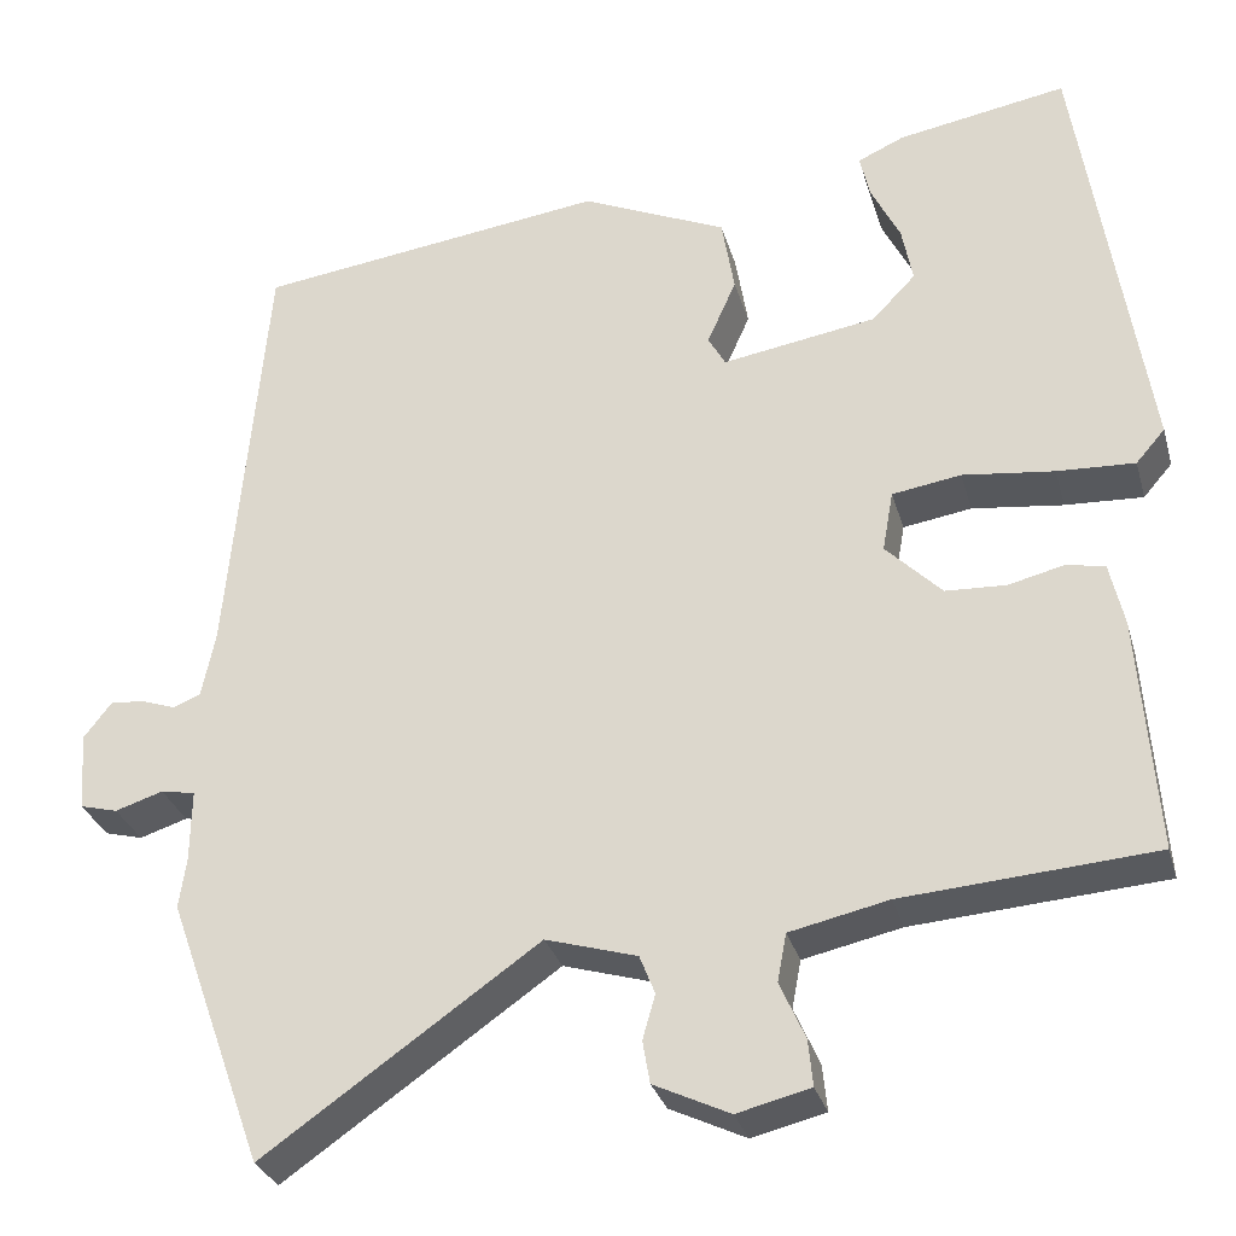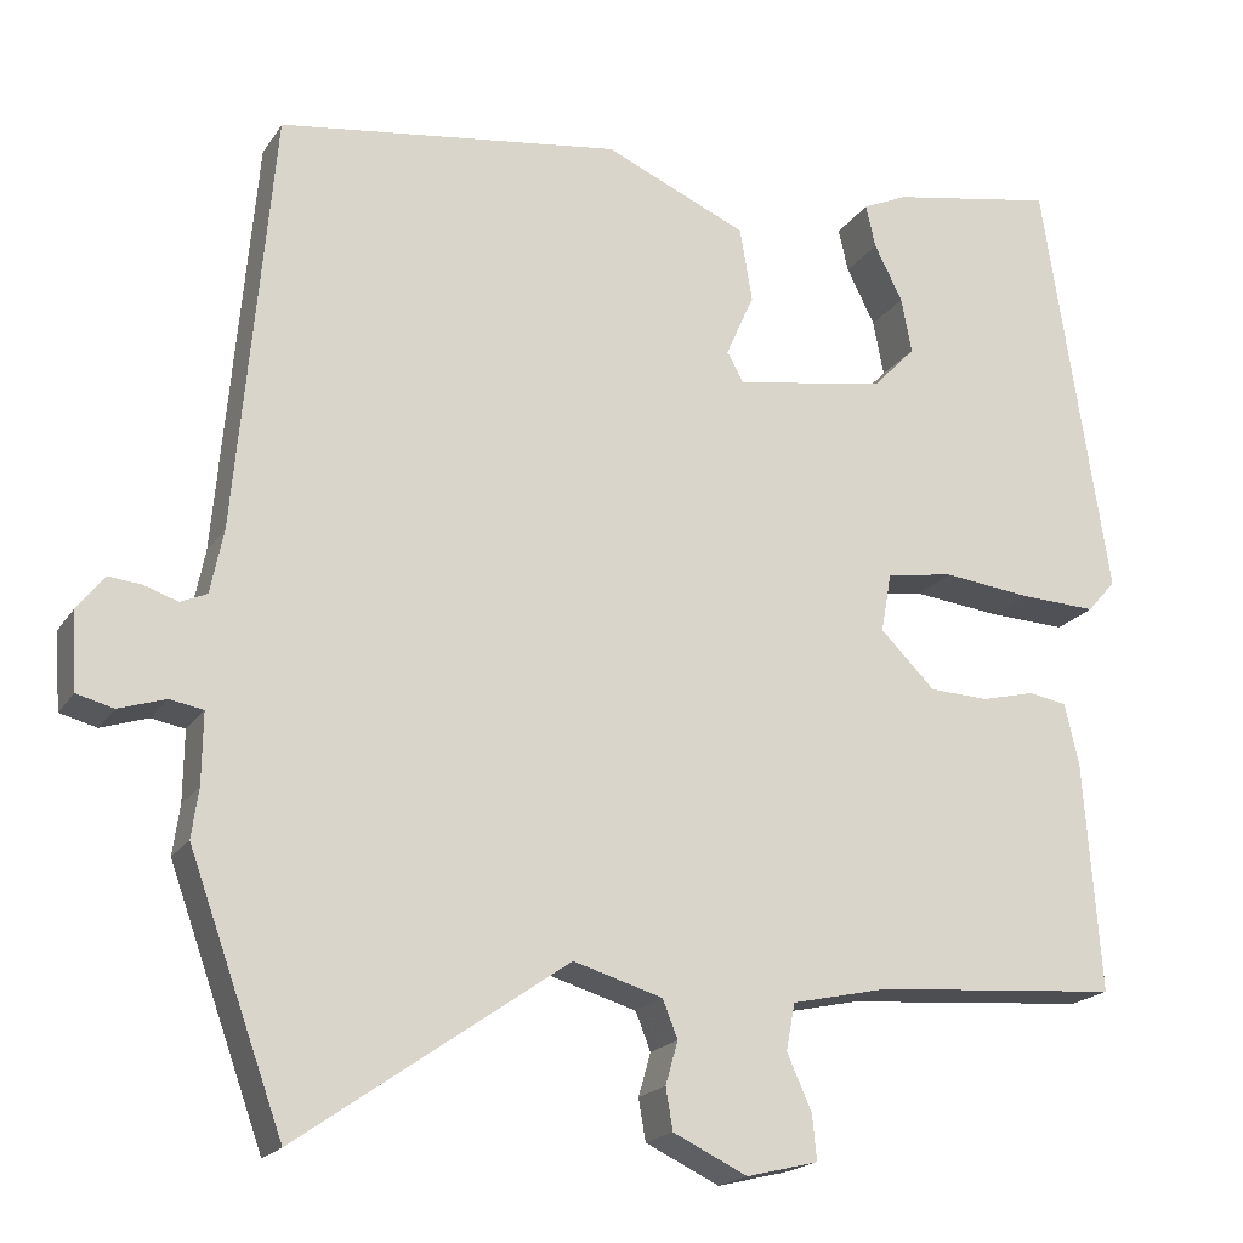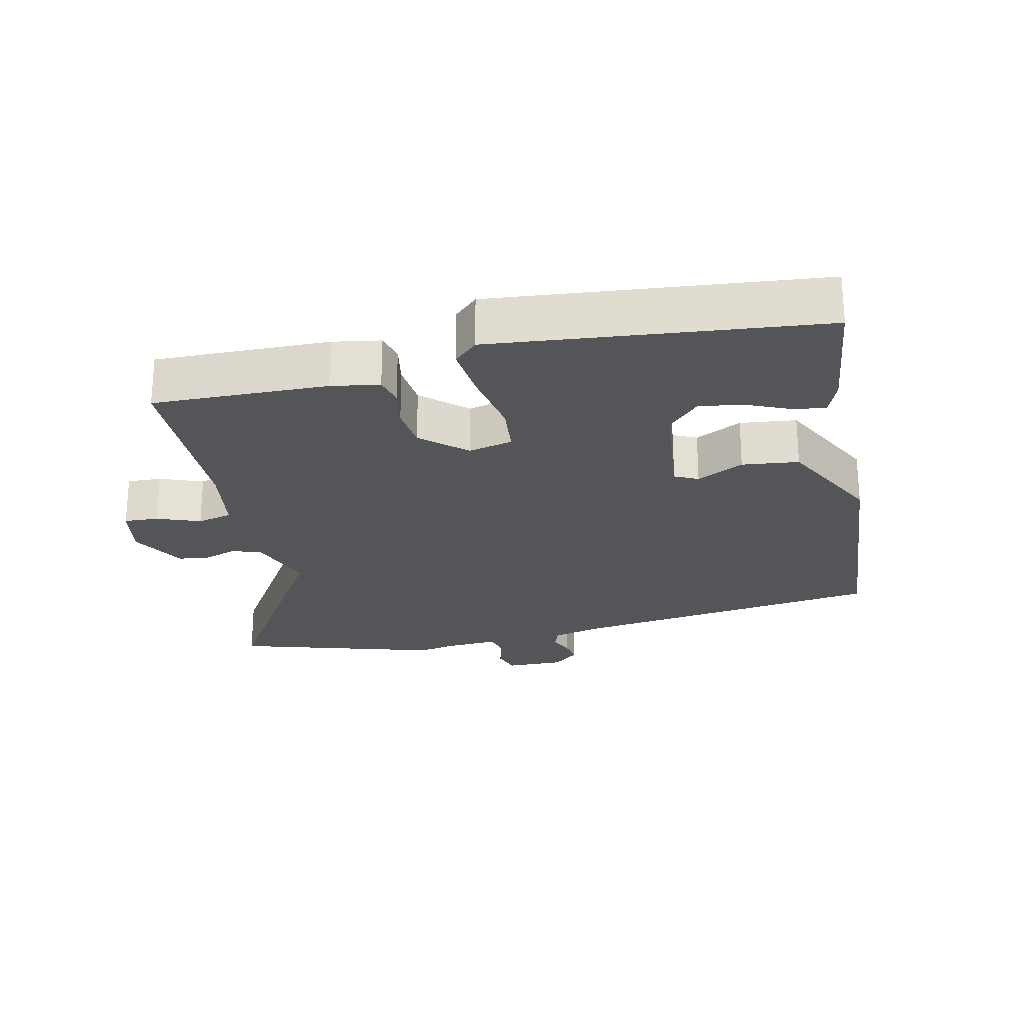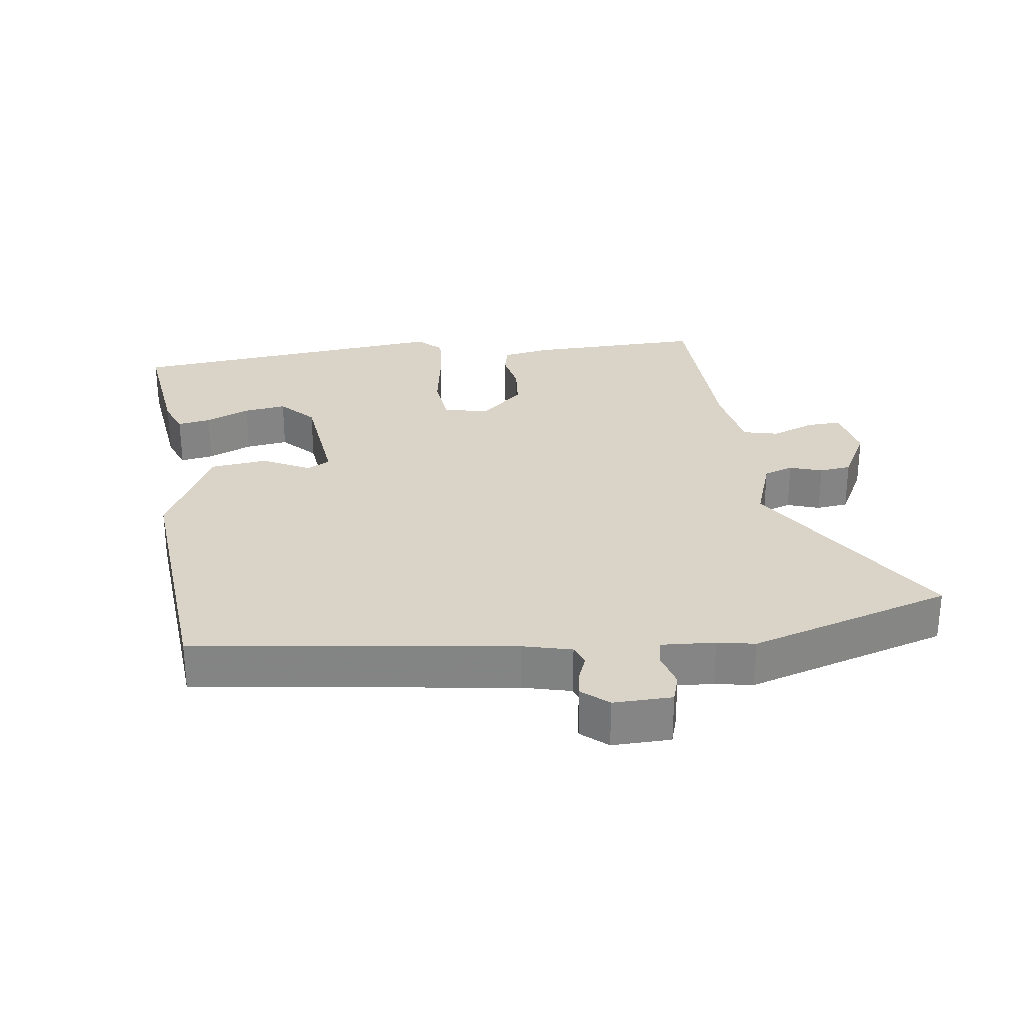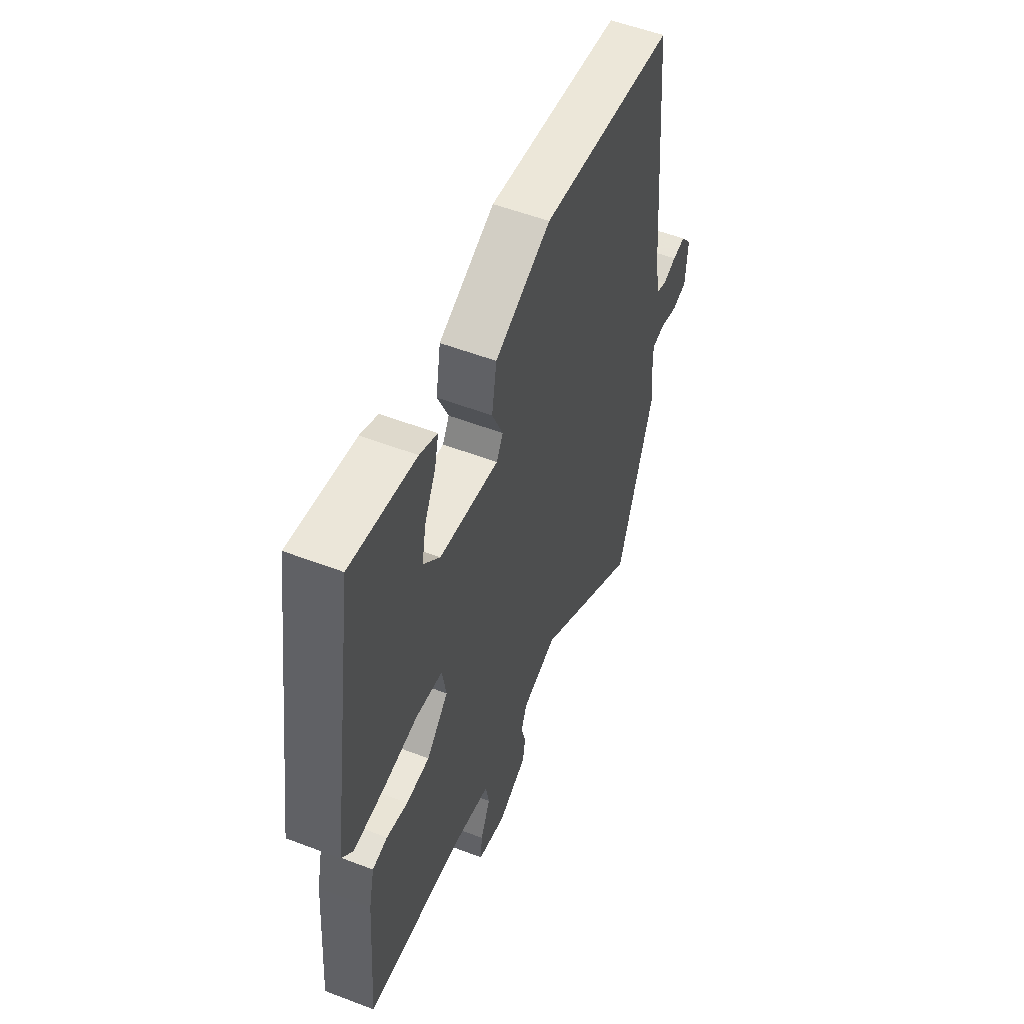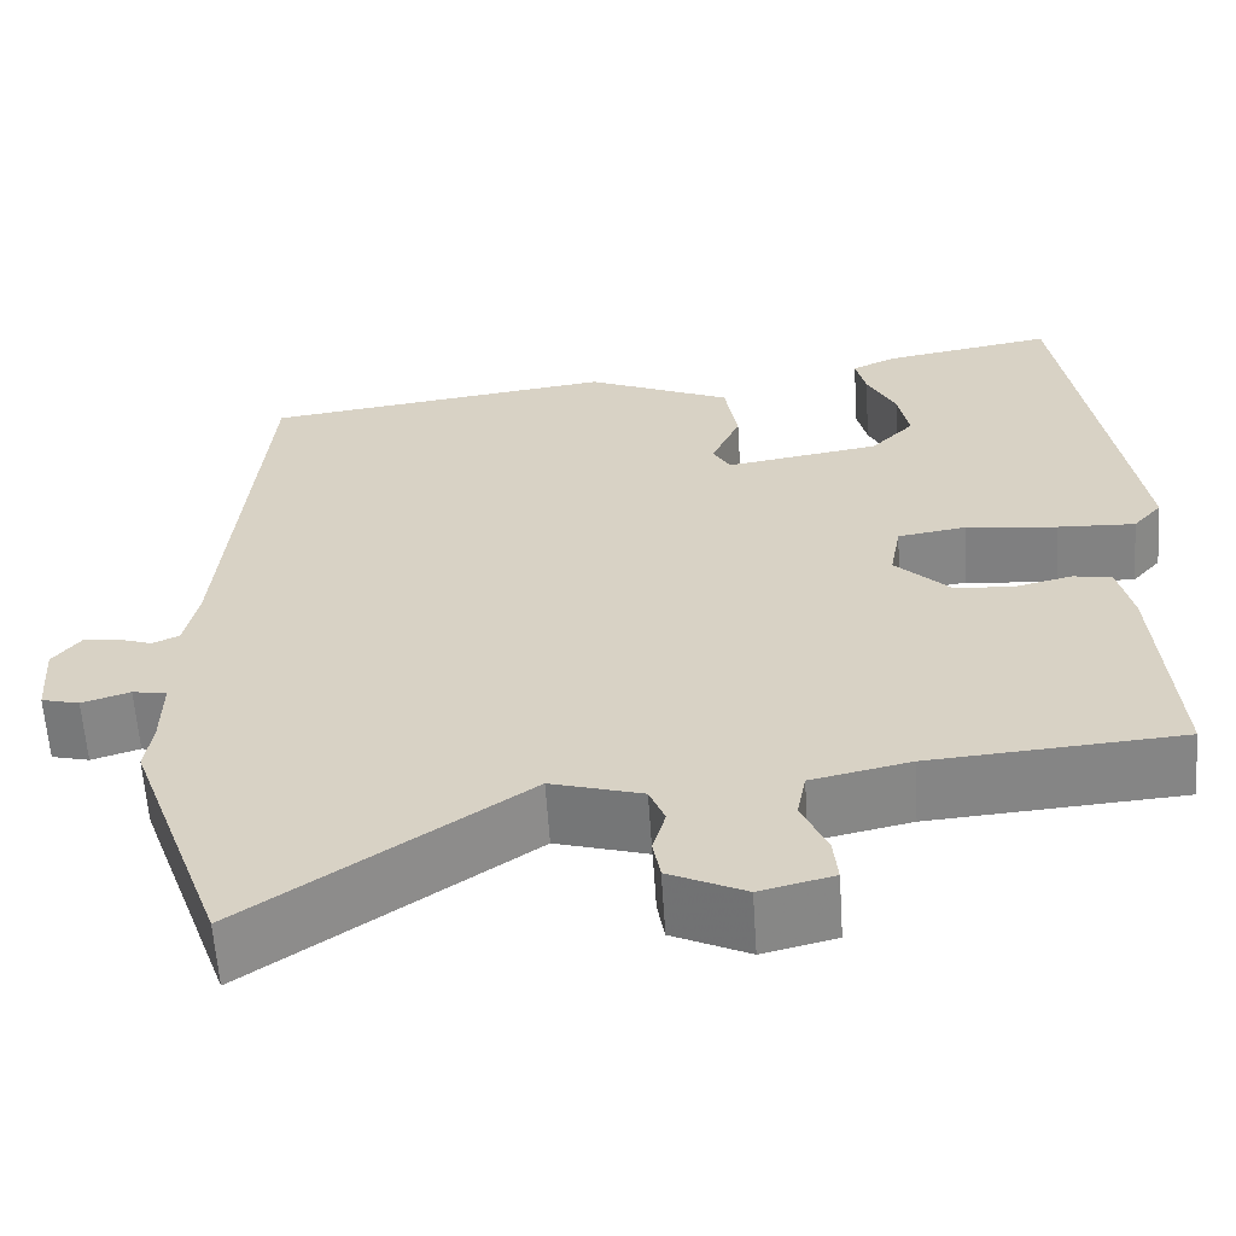
<metadata>
{"format":"obj","ext":"obj","renderer":"f3d","projection":"perspective","resolution":1024,"background":"white","views":[{"elev":-30.1,"azim":-165.0,"up":"+Z"},{"elev":-19.2,"azim":156.7,"up":"+Z"},{"elev":-24.3,"azim":-74.3,"up":"+Y"},{"elev":28.7,"azim":85.1,"up":"+Y"},{"elev":54.2,"azim":-67.9,"up":"+Z"},{"elev":-61.2,"azim":-176.2,"up":"+Z"}]}
</metadata>
<code>
v -0.475 0.07 0.526
v -0.288 0.07 0.493
v -0.237 0.07 0.47
v -0.248 0.07 0.421
v -0.28 0.07 0.357
v -0.292 0.07 0.294
v -0.244 0.07 0.244
v -0.073 0.07 0.216
v -0.054 0.07 0.25
v -0.086 0.07 0.322
v -0.072 0.07 0.406
v 0.089 0.07 0.477
v 0.478 0.07 0.425
v 0.52 0.07 -0.051
v 0.535 0.07 -0.124
v 0.565 0.07 -0.137
v 0.603 0.07 -0.124
v 0.641 0.07 -0.12
v 0.672 0.07 -0.16
v 0.666 0.07 -0.247
v 0.624 0.07 -0.258
v 0.571 0.07 -0.241
v 0.533 0.07 -0.248
v 0.534 0.07 -0.328
v 0.542 0.07 -0.384
v 0.435 0.07 -0.681
v 0.131 0.07 -0.469
v 0.03 0.07 -0.499
v 0.013 0.07 -0.542
v 0.027 0.07 -0.591
v 0.019 0.07 -0.638
v -0.065 0.07 -0.678
v -0.146 0.07 -0.658
v -0.141 0.07 -0.607
v -0.113 0.07 -0.544
v -0.123 0.07 -0.491
v -0.232 0.07 -0.467
v -0.51 0.07 -0.446
v -0.491 0.07 -0.186
v -0.475 0.07 -0.115
v -0.432 0.07 -0.107
v -0.371 0.07 -0.122
v -0.304 0.07 -0.119
v -0.242 0.07 -0.057
v -0.254 0.07 0.01
v -0.33 0.07 0.022
v -0.431 0.07 0.01
v -0.517 0.07 0.006
v -0.549 0.07 0.043
v -0.475 0 0.526
v -0.288 0 0.493
v -0.237 0 0.47
v -0.248 0 0.421
v -0.28 0 0.357
v -0.292 0 0.294
v -0.244 0 0.244
v -0.073 0 0.216
v -0.054 0 0.25
v -0.086 0 0.322
v -0.072 0 0.406
v 0.089 0 0.477
v 0.478 0 0.425
v 0.52 0 -0.051
v 0.535 0 -0.124
v 0.565 0 -0.137
v 0.603 0 -0.124
v 0.641 0 -0.12
v 0.672 0 -0.16
v 0.666 0 -0.247
v 0.624 0 -0.258
v 0.571 0 -0.241
v 0.533 0 -0.248
v 0.534 0 -0.328
v 0.542 0 -0.384
v 0.435 0 -0.681
v 0.131 0 -0.469
v 0.03 0 -0.499
v 0.013 0 -0.542
v 0.027 0 -0.591
v 0.019 0 -0.638
v -0.065 0 -0.678
v -0.146 0 -0.658
v -0.141 0 -0.607
v -0.113 0 -0.544
v -0.123 0 -0.491
v -0.232 0 -0.467
v -0.51 0 -0.446
v -0.491 0 -0.186
v -0.475 0 -0.115
v -0.432 0 -0.107
v -0.371 0 -0.122
v -0.304 0 -0.119
v -0.242 0 -0.057
v -0.254 0 0.01
v -0.33 0 0.022
v -0.431 0 0.01
v -0.517 0 0.006
v -0.549 0 0.043
f 49 1 2
f 48 49 2
f 47 48 2
f 46 47 2
f 40 41 42
f 39 40 42
f 38 39 42
f 37 38 42
f 36 37 42 43
f 33 34 35
f 32 33 35
f 31 32 35
f 30 31 35
f 29 30 35
f 28 29 35 36
f 36 43 44
f 28 36 44
f 27 28 44
f 27 44 45
f 26 27 45
f 25 26 45
f 24 25 45
f 20 21 22
f 19 20 22
f 18 19 22
f 17 18 22
f 16 17 22
f 15 16 22 23
f 12 13 14
f 11 12 14
f 10 11 14
f 9 10 14
f 14 15 23
f 9 14 23
f 8 9 23
f 2 3 4 5
f 2 5 6
f 46 2 6
f 45 46 6 7
f 23 24 45
f 8 23 45
f 7 8 45
f 51 50 98
f 51 98 97
f 51 97 96
f 51 96 95
f 91 90 89
f 91 89 88
f 91 88 87
f 91 87 86
f 92 91 86 85
f 84 83 82
f 84 82 81
f 84 81 80
f 84 80 79
f 84 79 78
f 85 84 78 77
f 93 92 85
f 93 85 77
f 93 77 76
f 94 93 76
f 94 76 75
f 94 75 74
f 94 74 73
f 71 70 69
f 71 69 68
f 71 68 67
f 71 67 66
f 71 66 65
f 72 71 65 64
f 63 62 61
f 63 61 60
f 63 60 59
f 63 59 58
f 72 64 63
f 72 63 58
f 72 58 57
f 54 53 52 51
f 55 54 51
f 55 51 95
f 56 55 95 94
f 94 73 72
f 94 72 57
f 94 57 56
f 1 50 51 2
f 2 51 52 3
f 3 52 53 4
f 4 53 54 5
f 5 54 55 6
f 6 55 56 7
f 7 56 57 8
f 8 57 58 9
f 9 58 59 10
f 10 59 60 11
f 11 60 61 12
f 12 61 62 13
f 13 62 63 14
f 14 63 64 15
f 15 64 65 16
f 16 65 66 17
f 17 66 67 18
f 18 67 68 19
f 19 68 69 20
f 20 69 70 21
f 21 70 71 22
f 22 71 72 23
f 23 72 73 24
f 24 73 74 25
f 25 74 75 26
f 26 75 76 27
f 27 76 77 28
f 28 77 78 29
f 29 78 79 30
f 30 79 80 31
f 31 80 81 32
f 32 81 82 33
f 33 82 83 34
f 34 83 84 35
f 35 84 85 36
f 36 85 86 37
f 37 86 87 38
f 38 87 88 39
f 39 88 89 40
f 40 89 90 41
f 41 90 91 42
f 42 91 92 43
f 43 92 93 44
f 44 93 94 45
f 45 94 95 46
f 46 95 96 47
f 47 96 97 48
f 48 97 98 49
f 49 98 50 1

</code>
